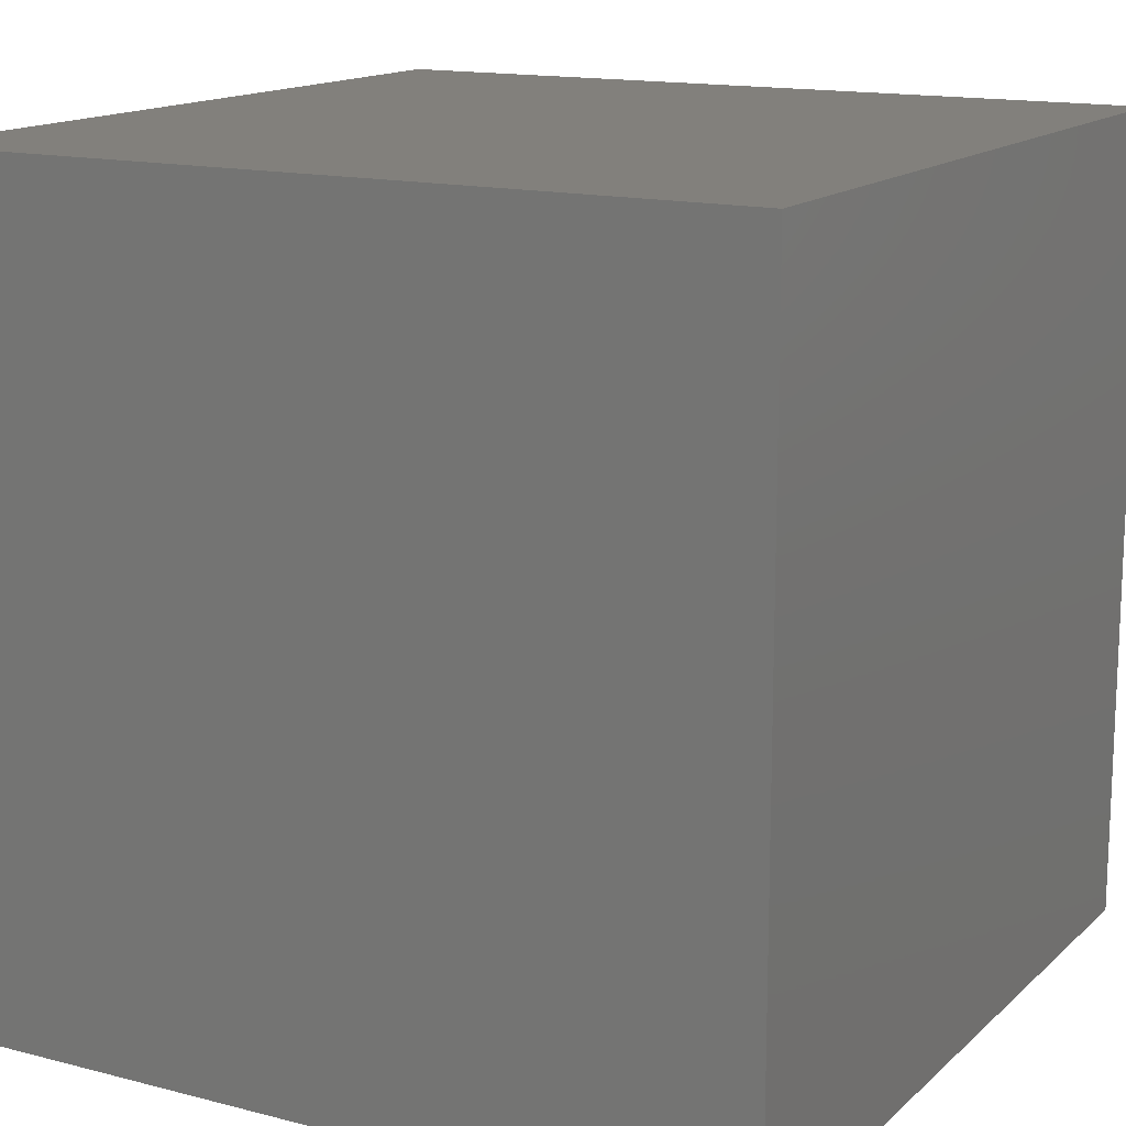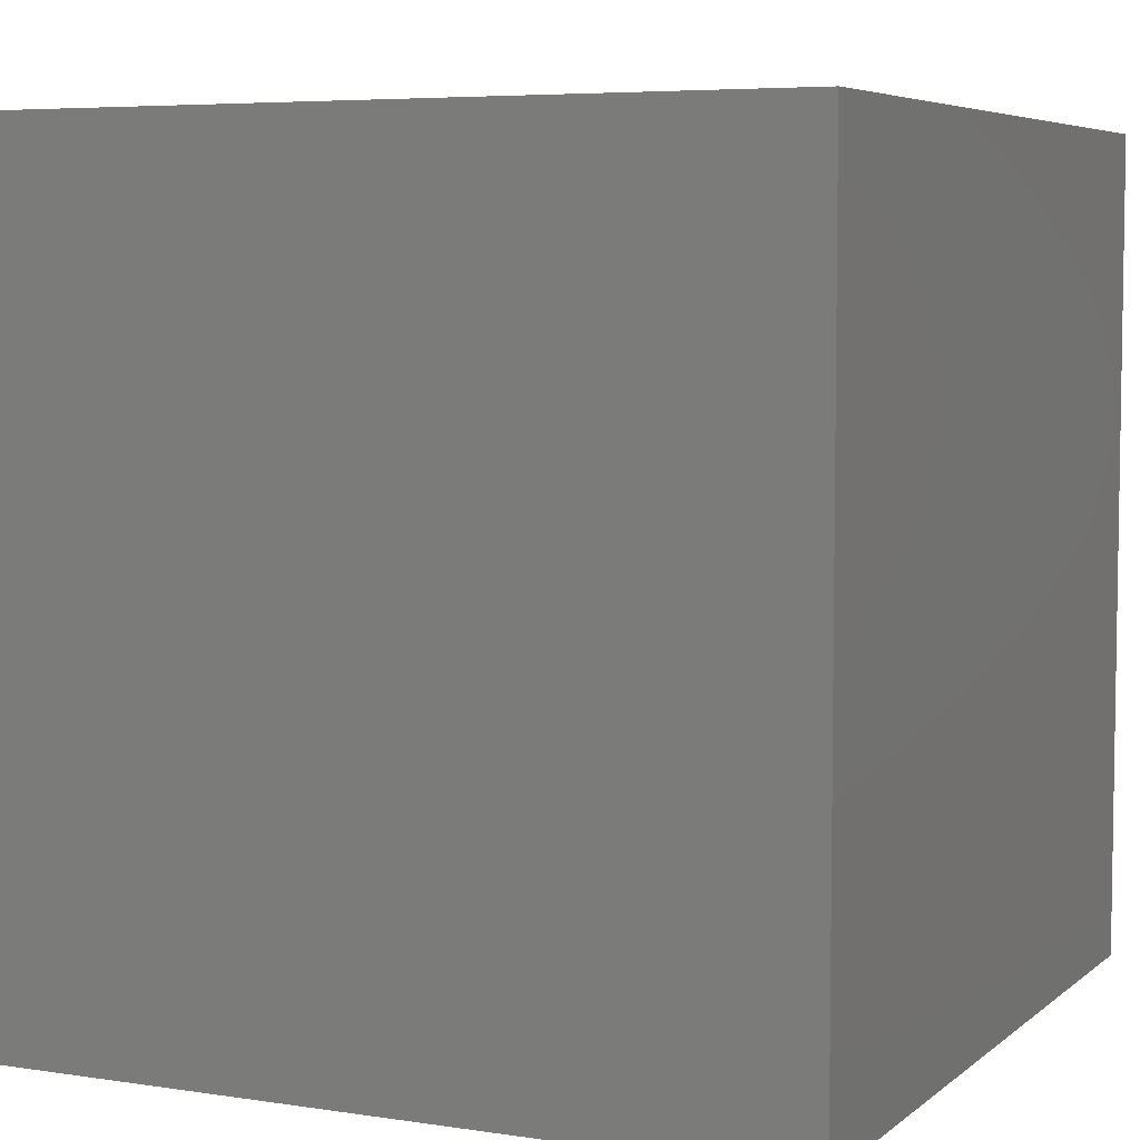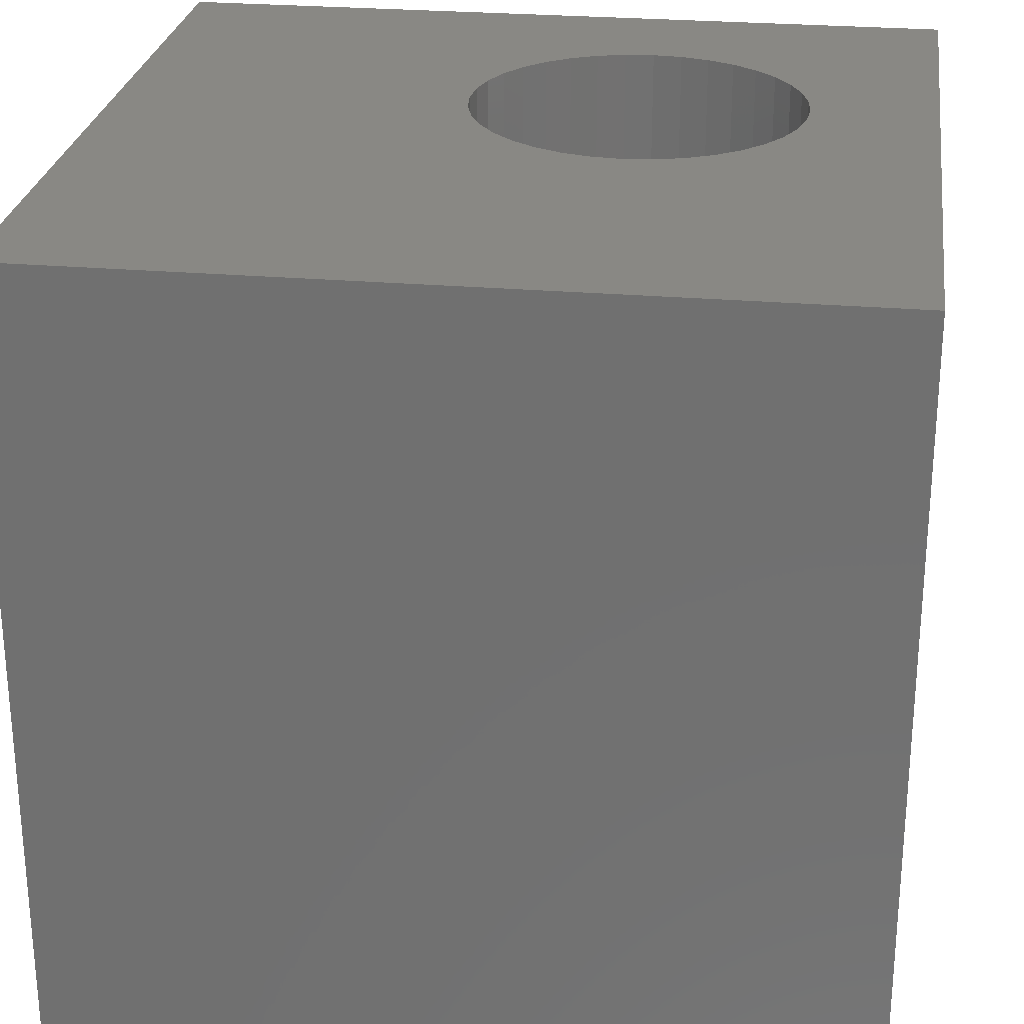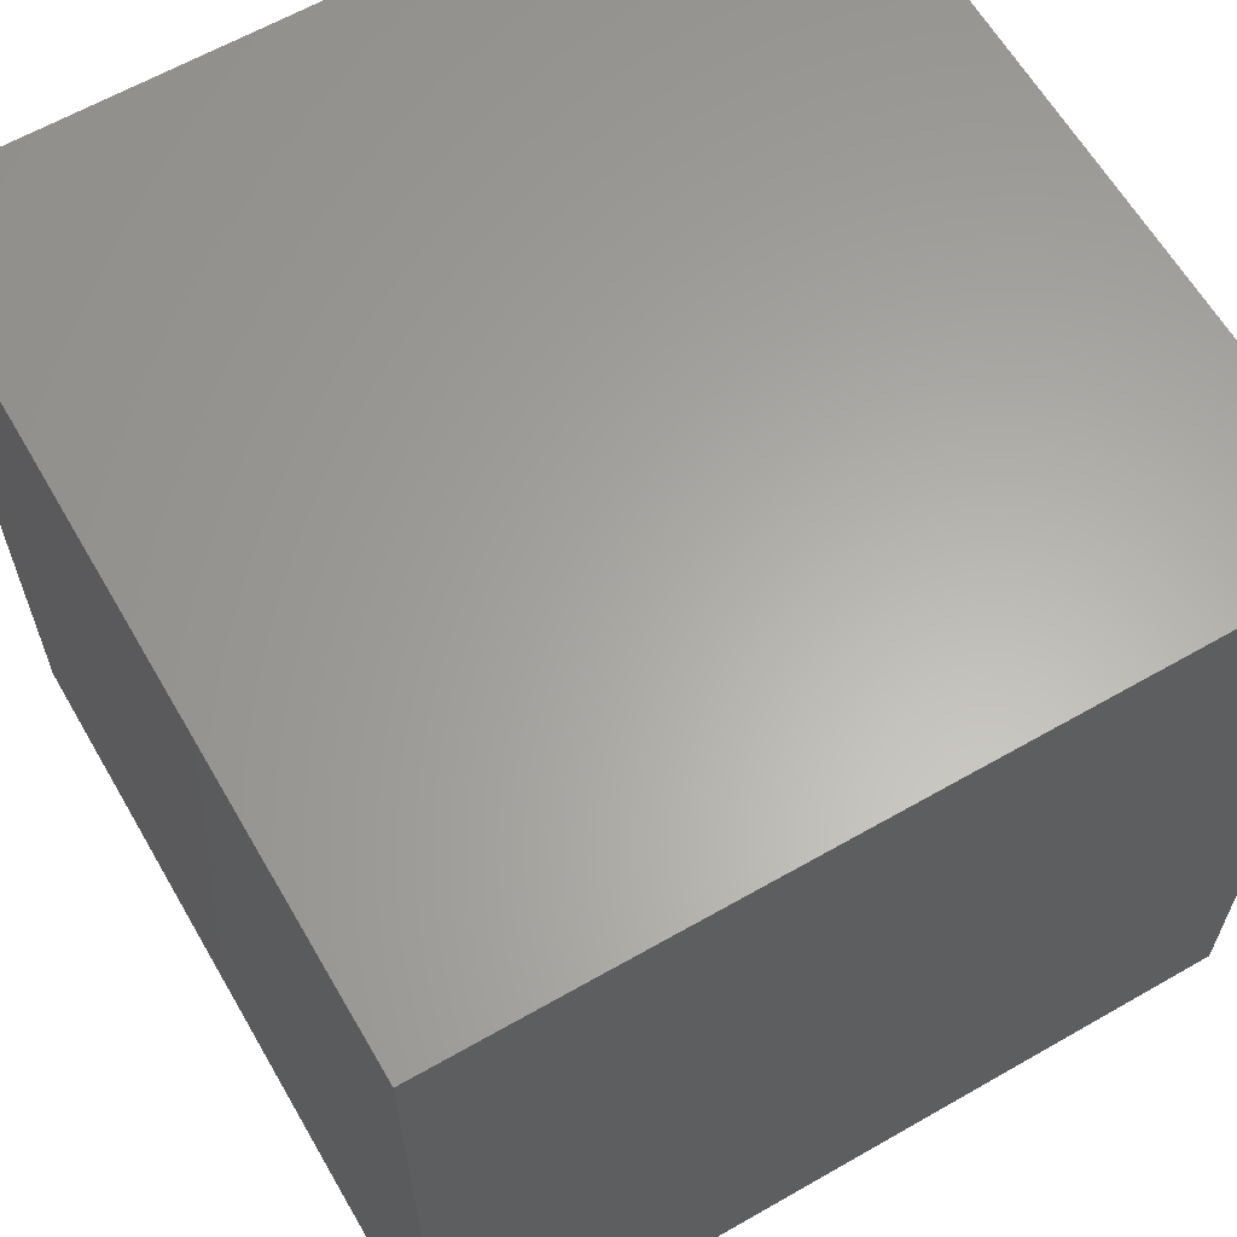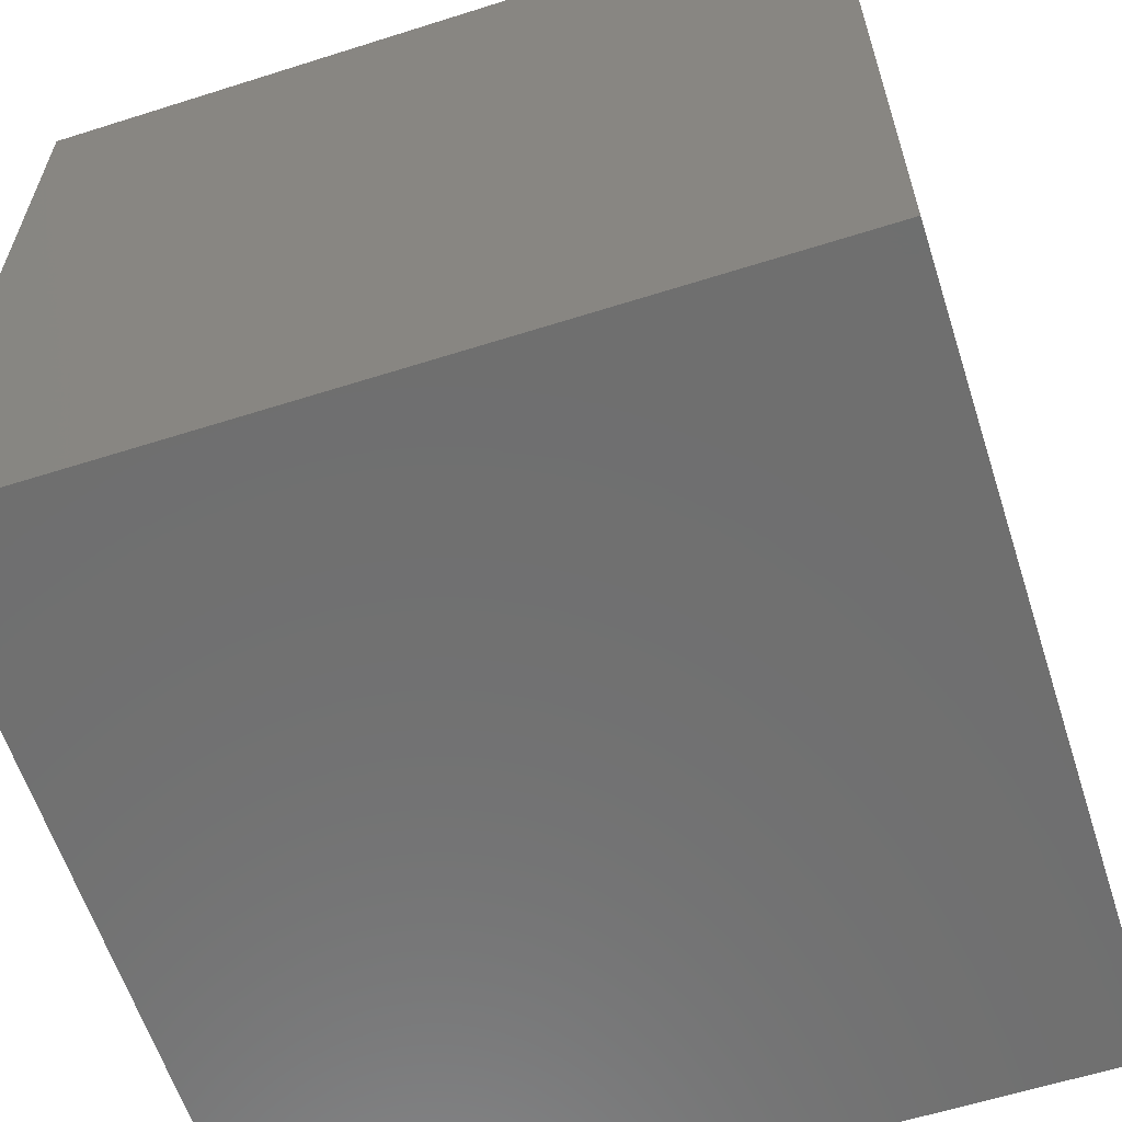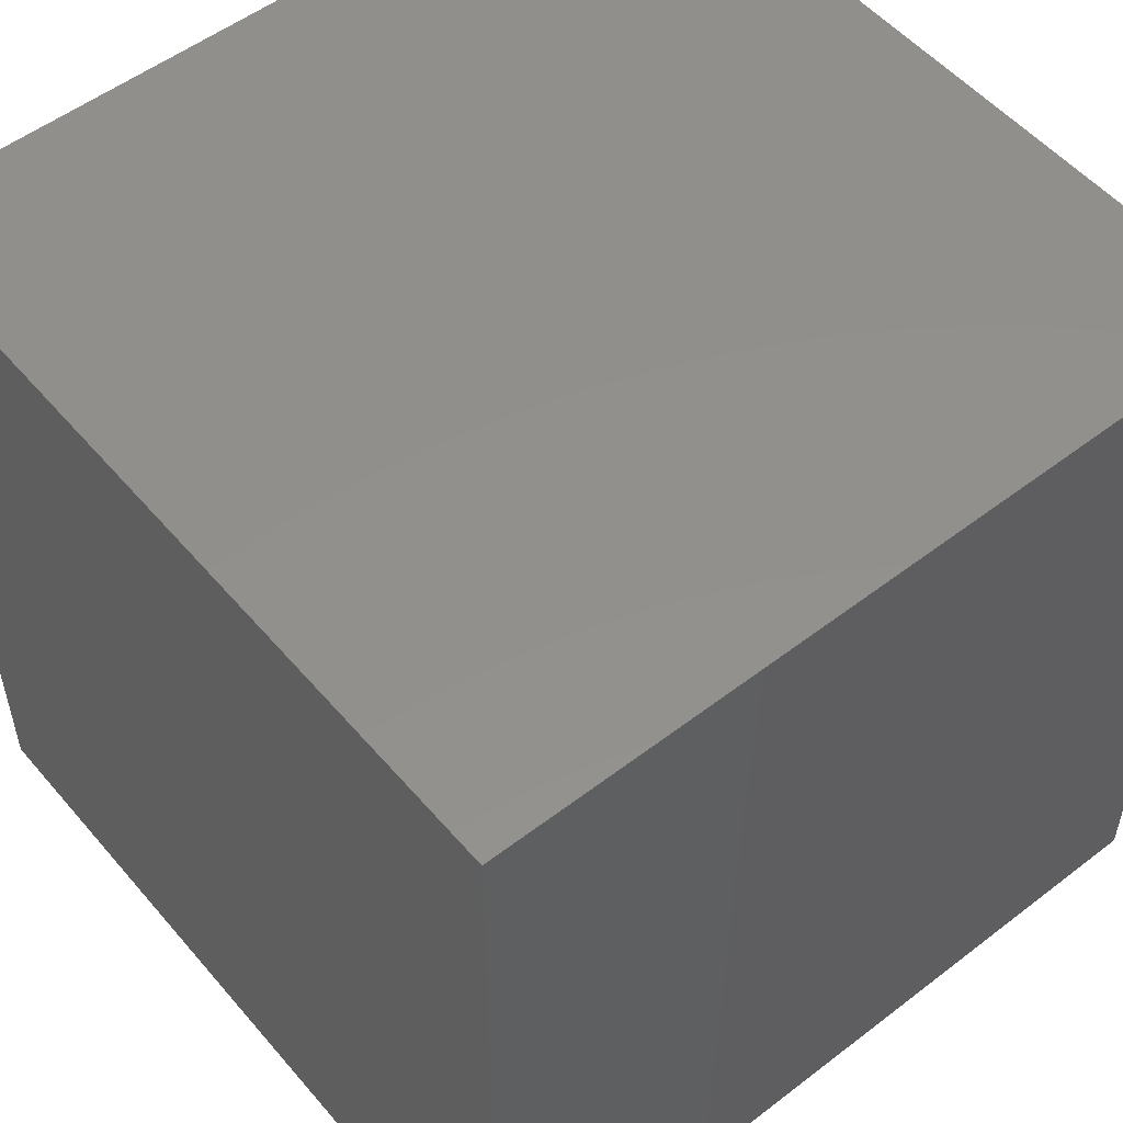
<metadata>
{"format":"stl","ext":"stl","renderer":"f3d","projection":"perspective","resolution":1024,"background":"white","views":[{"elev":14.7,"azim":119.2,"up":"+Y"},{"elev":5.7,"azim":-64.8,"up":"+Z"},{"elev":26.3,"azim":-172.2,"up":"+Z"},{"elev":62.8,"azim":-120.1,"up":"+Y"},{"elev":-61.1,"azim":-162.1,"up":"+Y"},{"elev":53.2,"azim":140.6,"up":"+Y"}]}
</metadata>
<code>
# stl→obj: 80 verts, 156 faces
v 0 10 10
v 0 10 0
v 0 0 10
v 0 0 0
v 4.329 5.698 10
v 4.656 5.545 10
v 10 10 10
v 5.415 2.714 10
v 10 0 10
v 5.568 3.041 10
v 5.661 3.39 10
v 4.952 5.338 10
v 5.208 5.083 10
v 5.415 4.787 10
v 5.208 2.418 10
v 4.952 2.163 10
v 4.656 1.955 10
v 5.568 4.459 10
v 5.661 4.11 10
v 5.693 3.75 10
v 4.329 1.803 10
v 3.98 1.709 10
v 3.62 1.678 10
v 3.26 1.709 10
v 2.911 1.803 10
v 2.584 1.955 10
v 2.288 2.163 10
v 2.032 2.418 10
v 1.825 2.714 10
v 1.672 3.041 10
v 2.584 5.545 10
v 2.911 5.698 10
v 1.672 4.459 10
v 1.825 4.787 10
v 3.26 5.791 10
v 3.62 5.823 10
v 3.98 5.791 10
v 1.579 3.39 10
v 1.547 3.75 10
v 1.579 4.11 10
v 2.032 5.083 10
v 2.288 5.338 10
v 10 10 0
v 10 0 0
v 5.661 3.39 6.639
v 5.693 3.75 6.639
v 5.661 4.11 6.639
v 5.568 4.459 6.639
v 5.415 4.787 6.639
v 5.208 5.083 6.639
v 4.952 5.338 6.639
v 4.656 5.545 6.639
v 4.329 5.698 6.639
v 3.98 5.791 6.639
v 3.62 5.823 6.639
v 3.26 5.791 6.639
v 2.911 5.698 6.639
v 2.584 5.545 6.639
v 2.288 5.338 6.639
v 2.032 5.083 6.639
v 1.825 4.787 6.639
v 1.672 4.459 6.639
v 1.579 4.11 6.639
v 1.547 3.75 6.639
v 1.579 3.39 6.639
v 1.672 3.041 6.639
v 1.825 2.714 6.639
v 2.032 2.418 6.639
v 2.288 2.163 6.639
v 2.584 1.955 6.639
v 2.911 1.803 6.639
v 3.26 1.709 6.639
v 3.62 1.678 6.639
v 3.98 1.709 6.639
v 4.329 1.803 6.639
v 4.656 1.955 6.639
v 4.952 2.163 6.639
v 5.208 2.418 6.639
v 5.415 2.714 6.639
v 5.568 3.041 6.639
f 1 2 3
f 3 2 4
f 5 6 7
f 8 9 10
f 10 9 11
f 6 12 7
f 7 12 13
f 7 13 14
f 8 15 9
f 9 15 16
f 9 16 17
f 14 18 7
f 7 18 19
f 7 19 9
f 9 19 20
f 9 20 11
f 17 21 9
f 9 21 22
f 9 22 3
f 3 22 23
f 3 23 24
f 24 25 3
f 3 25 26
f 3 26 27
f 27 28 3
f 3 28 29
f 3 29 30
f 1 31 32
f 33 34 1
f 32 35 1
f 1 35 36
f 1 36 7
f 7 36 37
f 7 37 5
f 30 38 3
f 3 38 39
f 3 39 1
f 1 39 40
f 1 40 33
f 34 41 1
f 1 41 42
f 1 42 31
f 43 7 44
f 44 7 9
f 2 43 4
f 4 43 44
f 7 43 1
f 1 43 2
f 44 9 4
f 4 9 3
f 45 20 46
f 46 20 19
f 46 19 47
f 47 19 18
f 47 18 48
f 48 18 14
f 48 14 49
f 49 14 13
f 49 13 50
f 50 13 12
f 50 12 51
f 51 12 6
f 51 6 52
f 52 6 5
f 52 5 53
f 53 5 37
f 53 37 54
f 54 37 36
f 54 36 55
f 55 36 35
f 55 35 56
f 56 35 32
f 56 32 57
f 57 32 31
f 57 31 58
f 58 31 42
f 58 42 59
f 59 42 41
f 59 41 60
f 60 41 34
f 60 34 61
f 61 34 33
f 61 33 62
f 62 33 40
f 62 40 63
f 63 40 39
f 63 39 64
f 64 39 38
f 64 38 65
f 65 38 30
f 65 30 66
f 66 30 29
f 66 29 67
f 67 29 28
f 67 28 68
f 68 28 27
f 68 27 69
f 69 27 26
f 69 26 70
f 70 26 25
f 70 25 71
f 71 25 24
f 71 24 72
f 72 24 23
f 72 23 73
f 73 23 22
f 73 22 74
f 74 22 21
f 74 21 75
f 75 21 17
f 75 17 76
f 76 17 16
f 76 16 77
f 77 16 15
f 77 15 78
f 78 15 8
f 78 8 79
f 79 8 10
f 79 10 80
f 80 10 11
f 80 11 45
f 45 11 20
f 52 53 80
f 80 53 79
f 65 66 60
f 54 74 53
f 53 74 75
f 53 75 76
f 58 59 68
f 68 59 60
f 68 60 67
f 67 60 66
f 69 70 56
f 56 70 71
f 56 71 72
f 76 77 53
f 53 77 78
f 53 78 79
f 69 56 68
f 68 56 57
f 68 57 58
f 60 61 62
f 54 55 74
f 74 55 56
f 74 56 73
f 73 56 72
f 80 45 46
f 62 63 60
f 60 63 64
f 60 64 65
f 46 47 80
f 80 47 48
f 80 48 49
f 49 50 80
f 80 50 51
f 80 51 52

</code>
